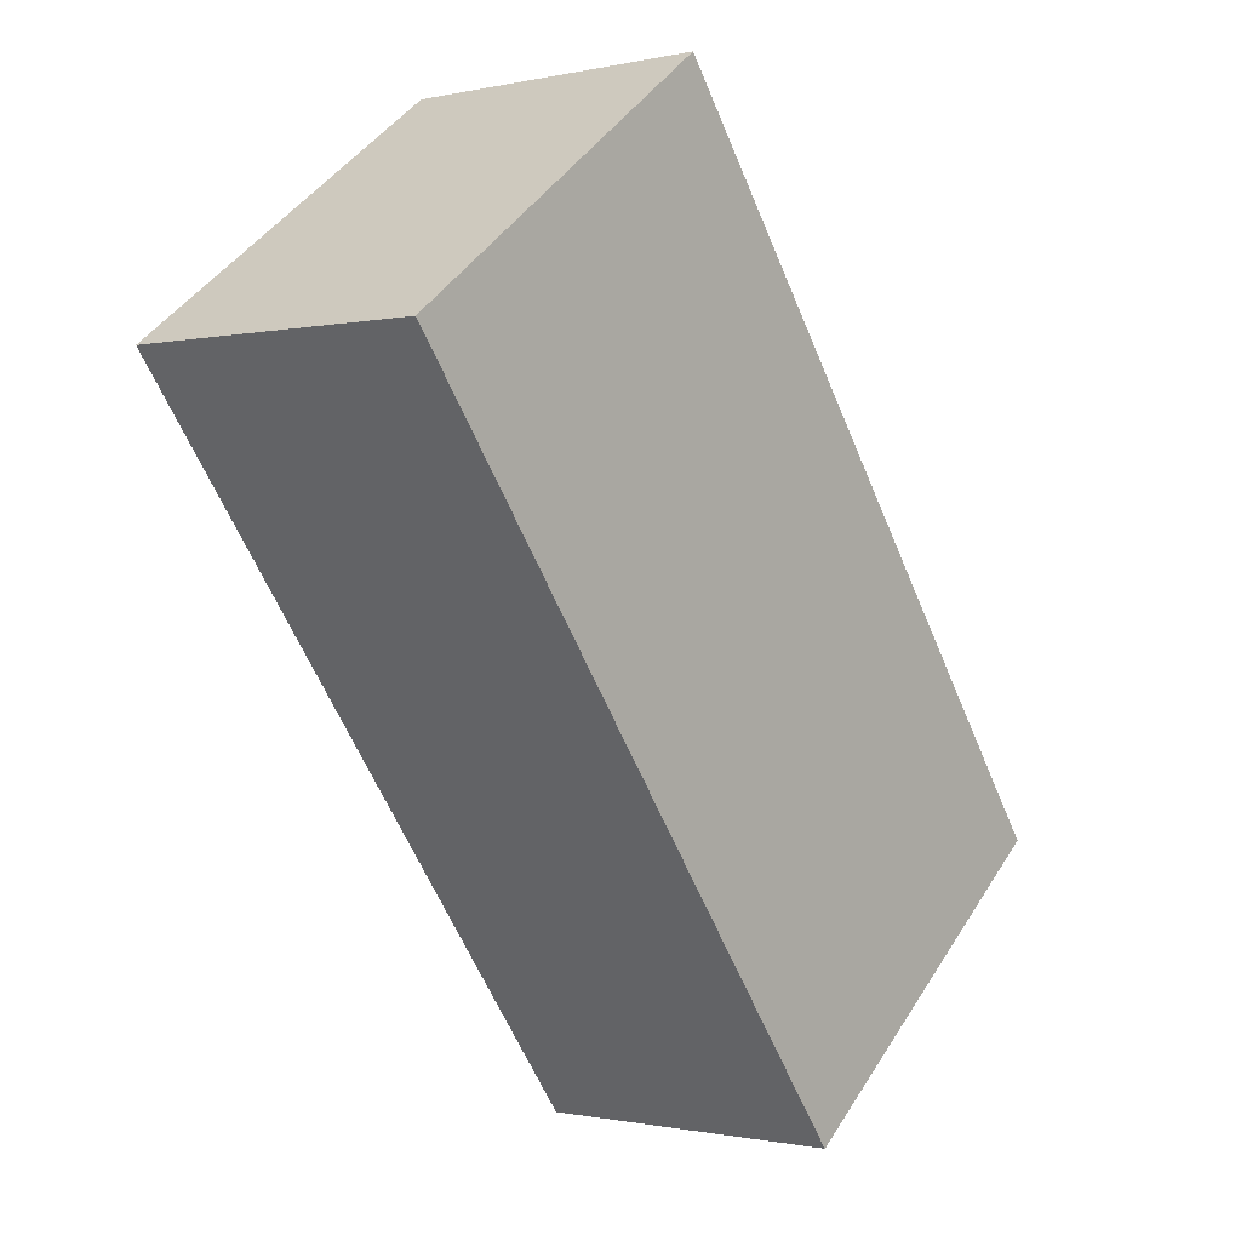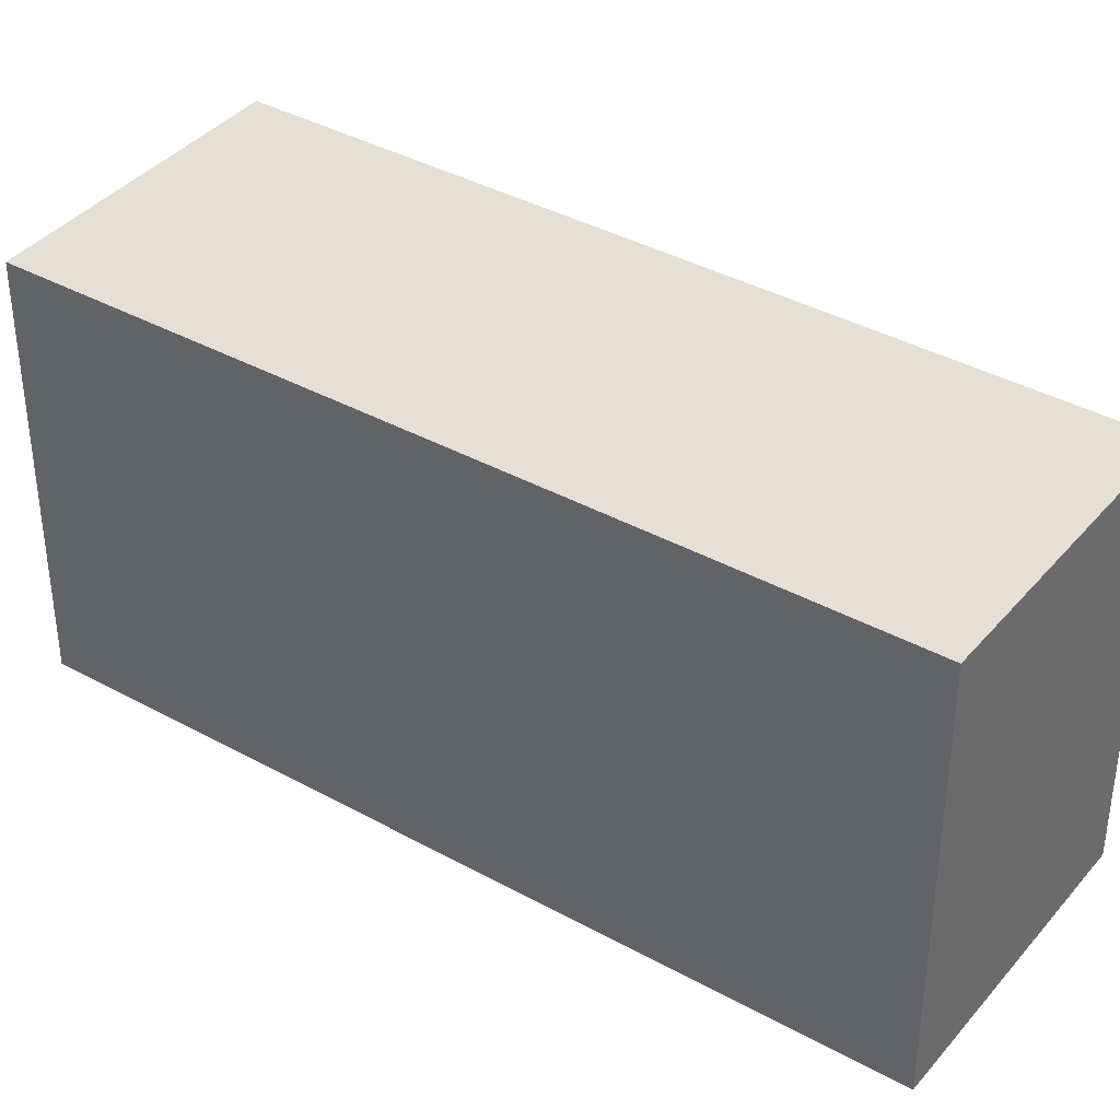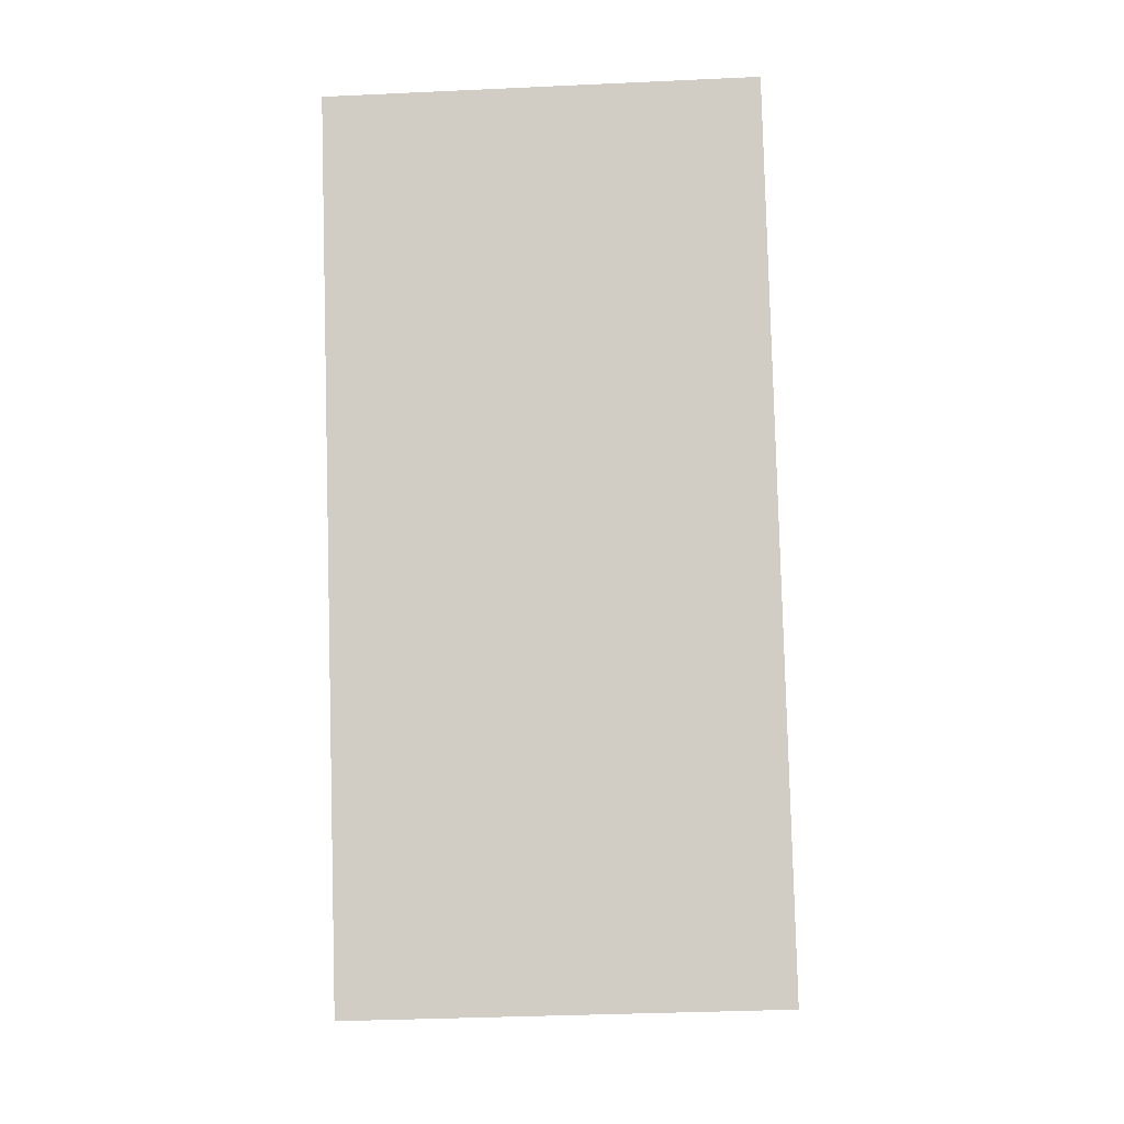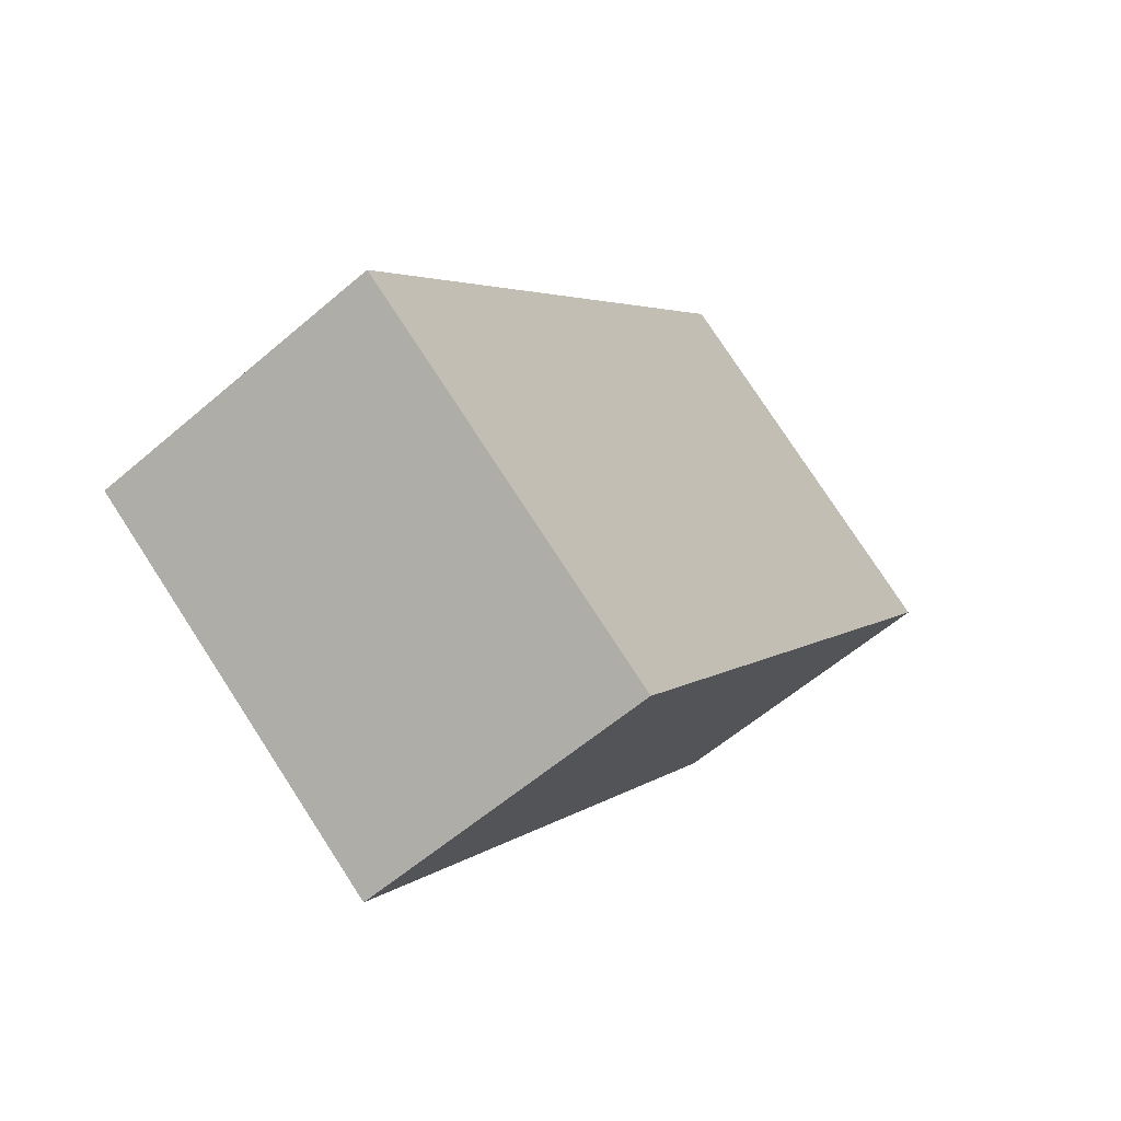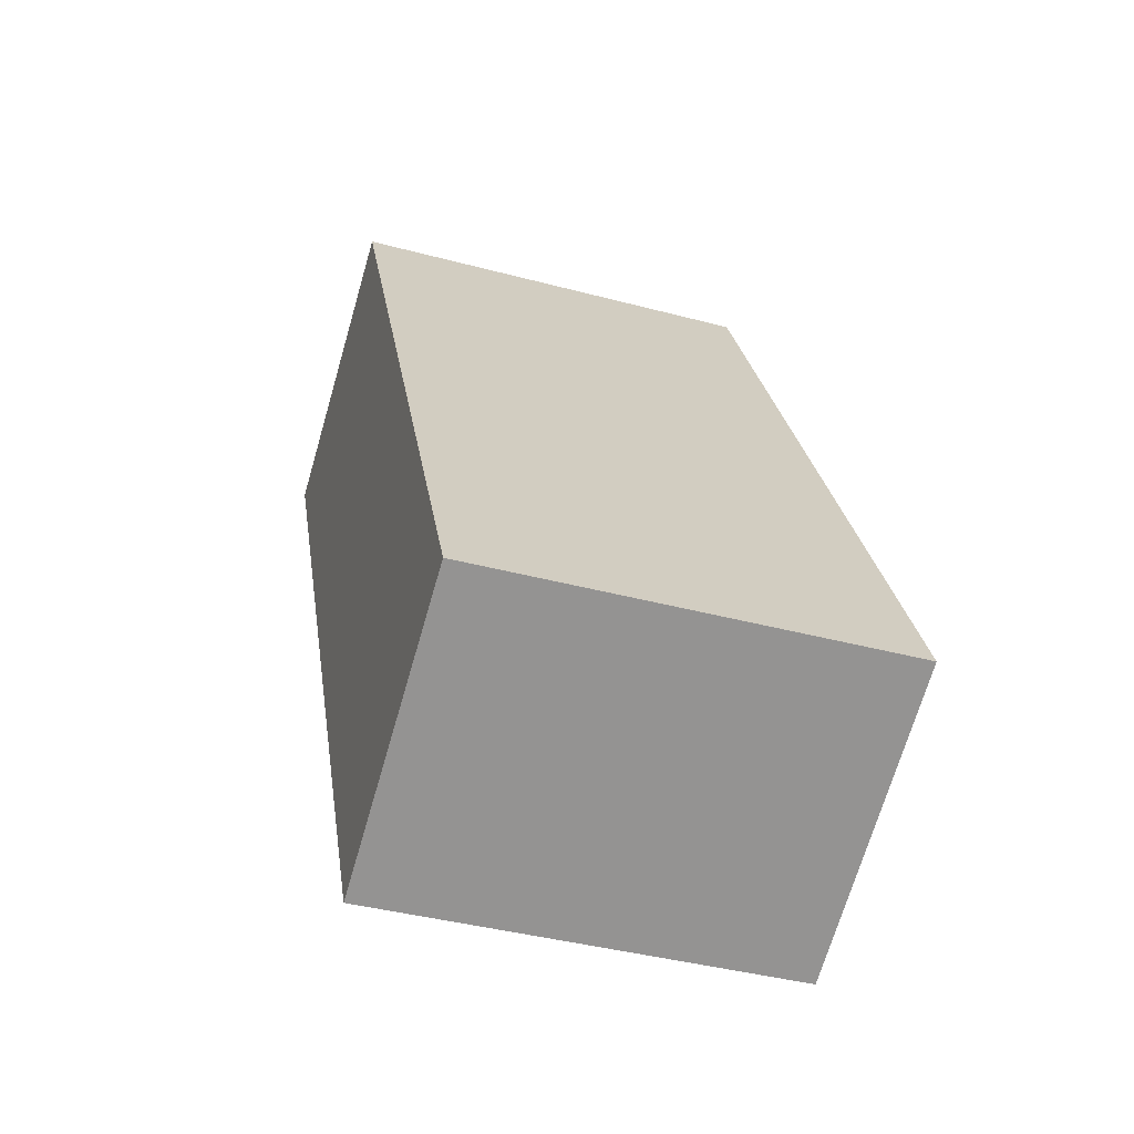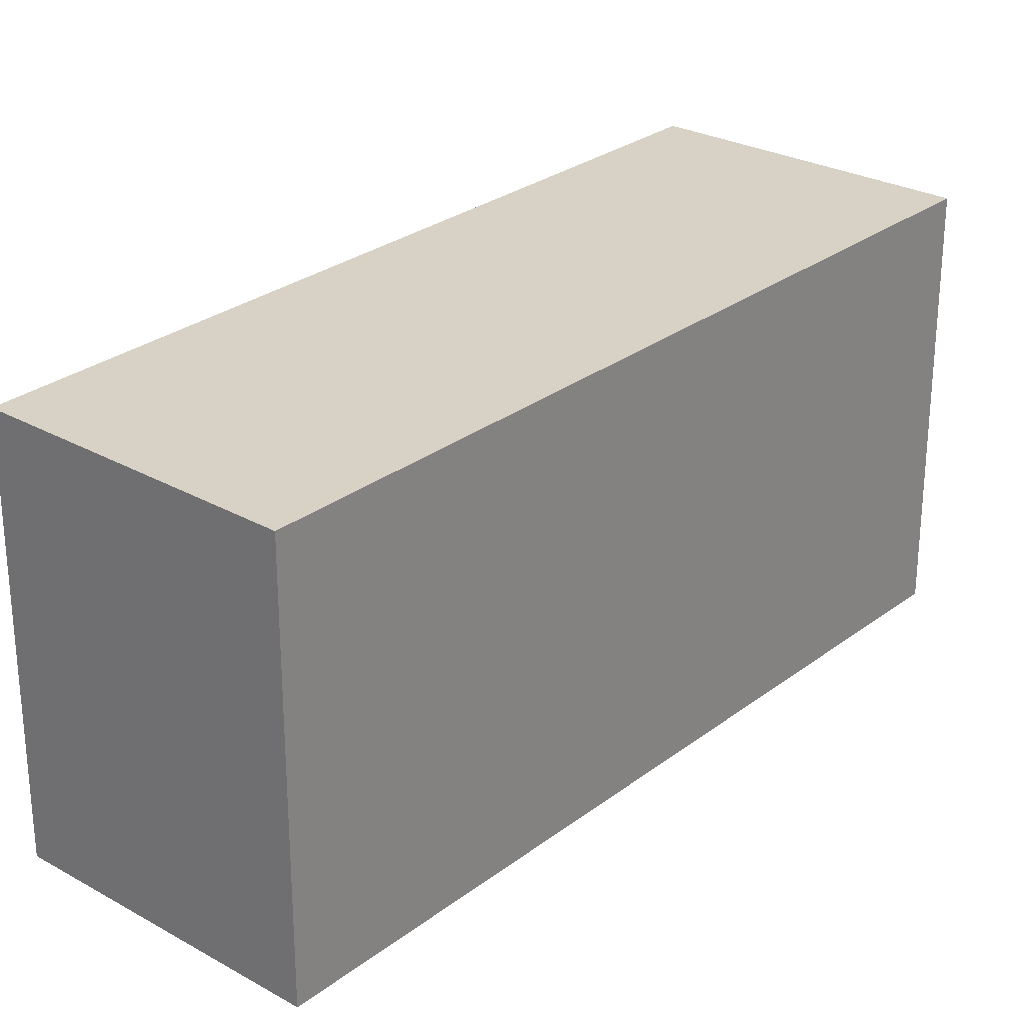
<metadata>
{"format":"obj","ext":"obj","renderer":"f3d","projection":"perspective","resolution":1024,"background":"white","views":[{"elev":43.9,"azim":-149.8,"up":"+Z"},{"elev":38.1,"azim":-28.6,"up":"+Y"},{"elev":-34.1,"azim":93.6,"up":"+Z"},{"elev":78.3,"azim":146.9,"up":"+Z"},{"elev":-40.5,"azim":-108.1,"up":"+Z"},{"elev":27.5,"azim":66.9,"up":"+Y"}]}
</metadata>
<code>
v  0 2.325 1.424e-16
v  3.68 2.325 3.541
v  1.562 2.325 -0.799
v  2.128 2.325 4.298
v  3.68 -2.168e-16 3.541
v  1.562 4.892e-17 -0.799
v  0 0 0
v  2.128 -2.632e-16 4.298
g defaultobject
f 1 2 3
f 2 1 4
f 5 3 2
f 3 5 6
f 6 1 3
f 1 6 7
f 7 4 1
f 4 7 8
f 8 2 4
f 2 8 5
f 8 6 5
f 6 8 7

</code>
